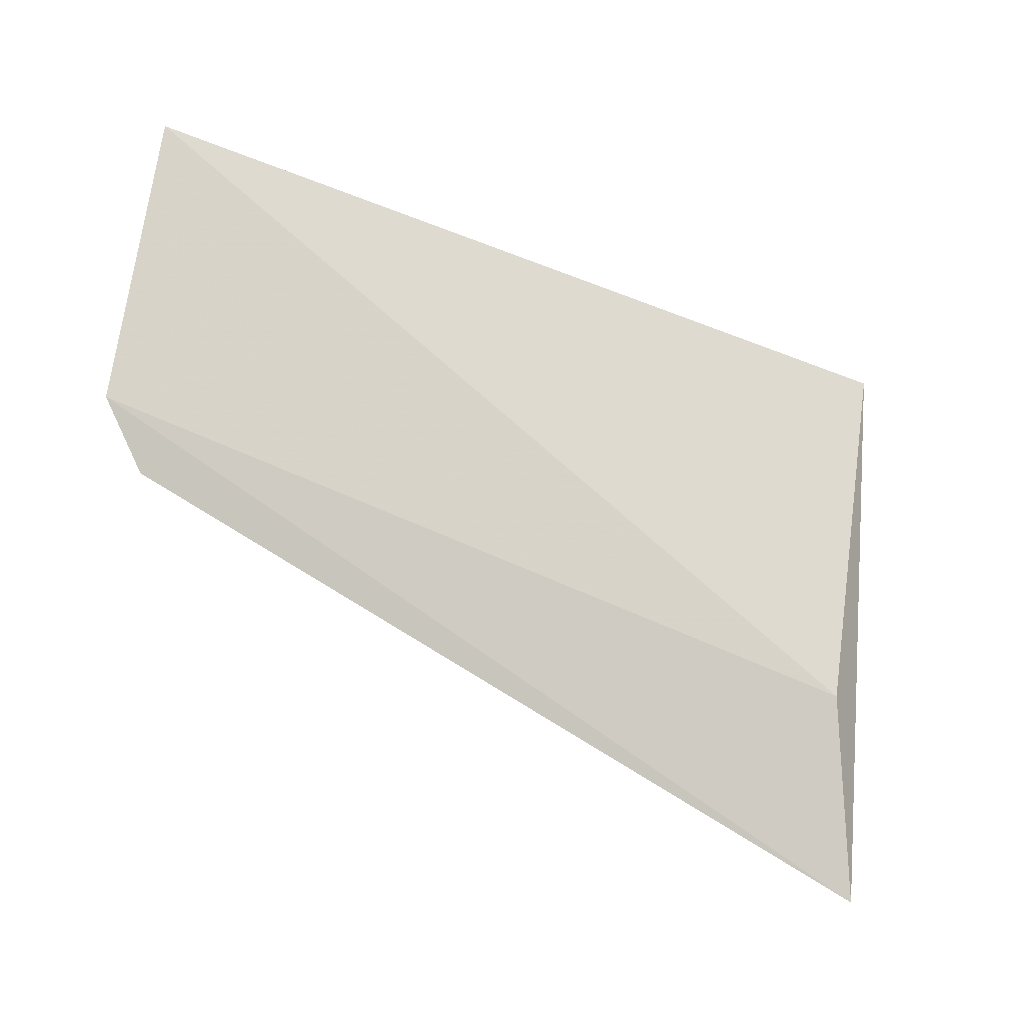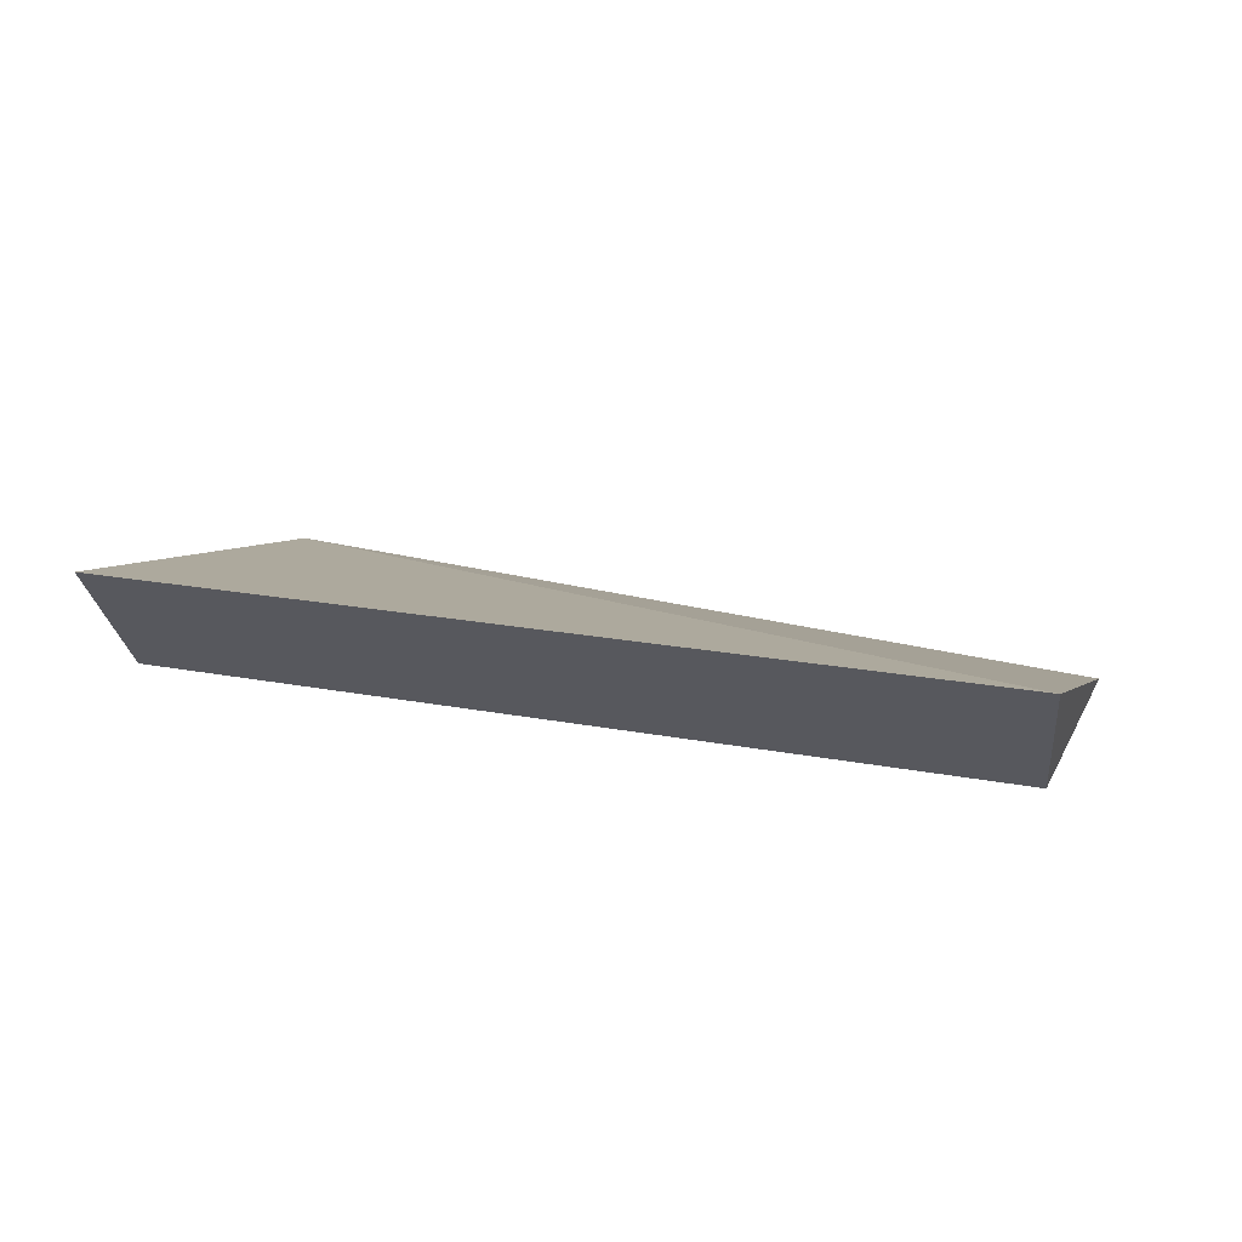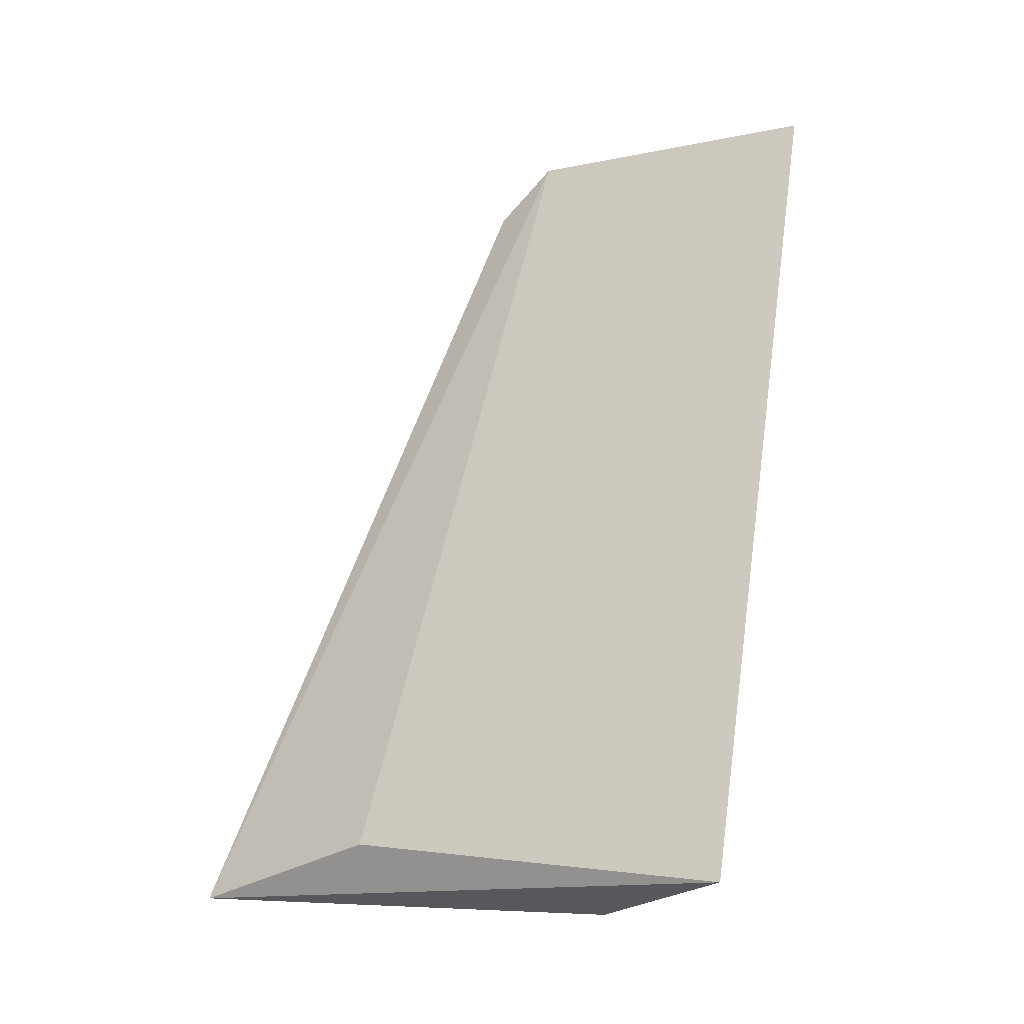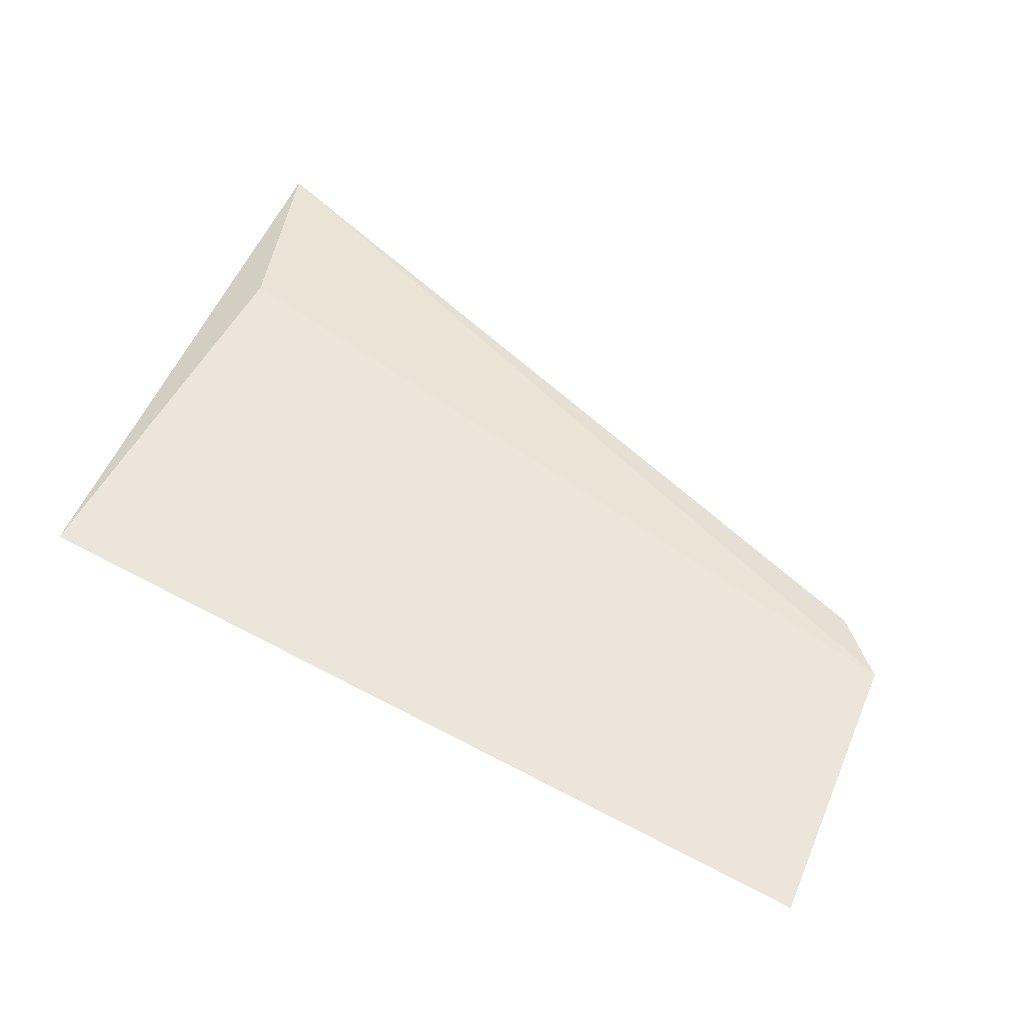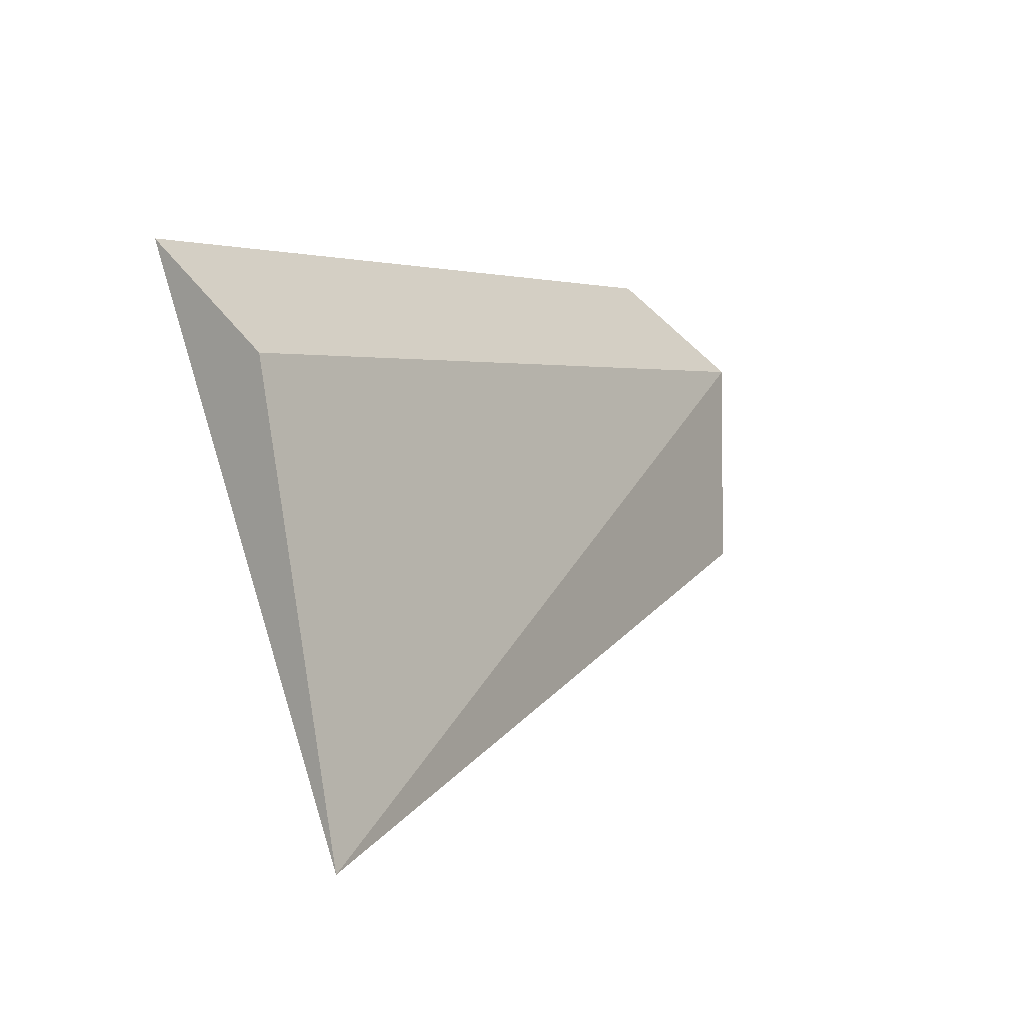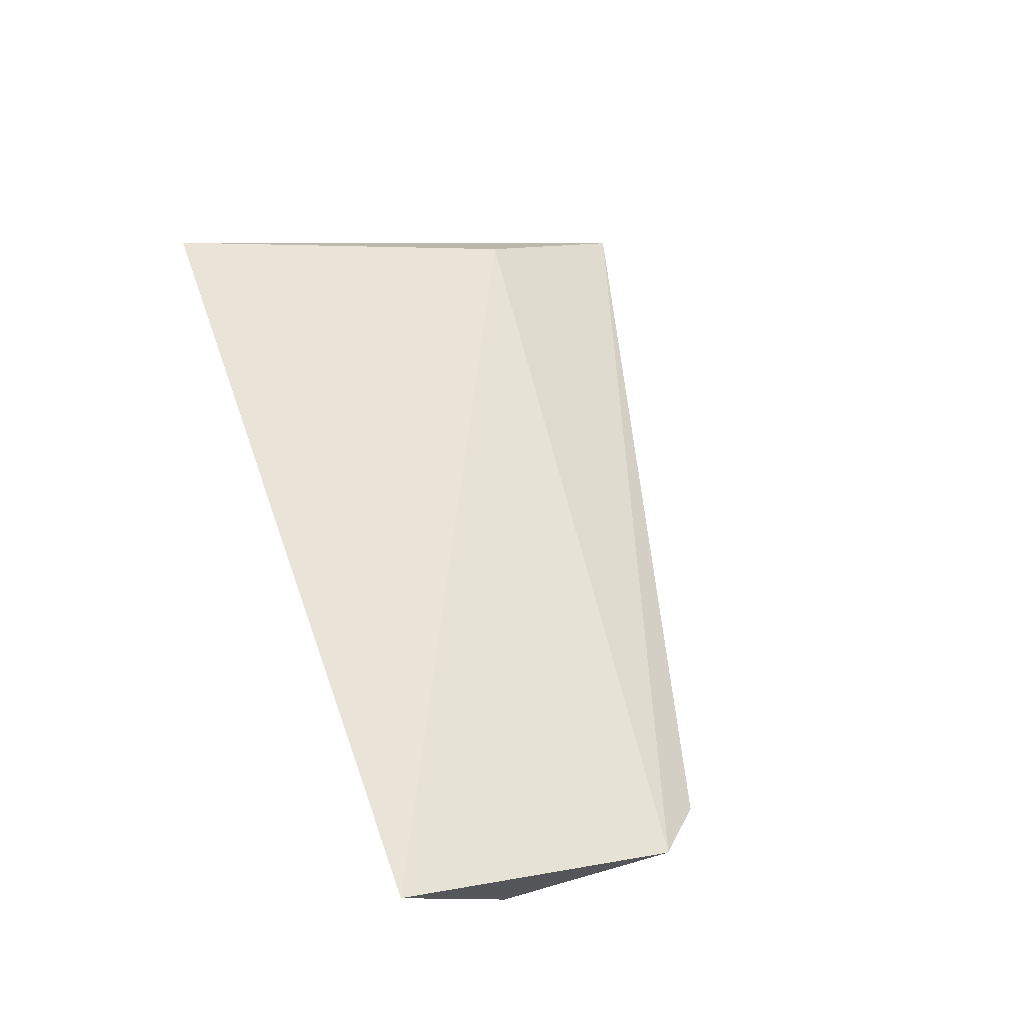
<metadata>
{"format":"obj","ext":"obj","renderer":"f3d","projection":"perspective","resolution":1024,"background":"white","views":[{"elev":-46.9,"azim":158.5,"up":"+Z"},{"elev":29.1,"azim":21.8,"up":"+Y"},{"elev":67.4,"azim":-80.9,"up":"+Y"},{"elev":78.6,"azim":28.4,"up":"+Y"},{"elev":4.3,"azim":-52.4,"up":"+Z"},{"elev":59.4,"azim":72.3,"up":"+Y"}]}
</metadata>
<code>
v -0.05436 -0.05612 -0.09833
v -0.05385 -0.05528 -0.1104
v -0.05293 -0.04531 -0.09087
v -0.1132 -0.04918 -0.08939
v -0.1168 -0.06807 -0.1278
v -0.05755 -0.05832 -0.1137
v -0.1147 -0.05999 -0.09684
v -0.1125 -0.05924 -0.1158
f 1 2 3
f 1 3 4
f 6 5 2
f 6 2 1
f 6 1 5
f 7 5 1
f 7 1 4
f 7 4 5
f 8 3 2
f 8 2 5
f 8 5 4
f 8 4 3

</code>
